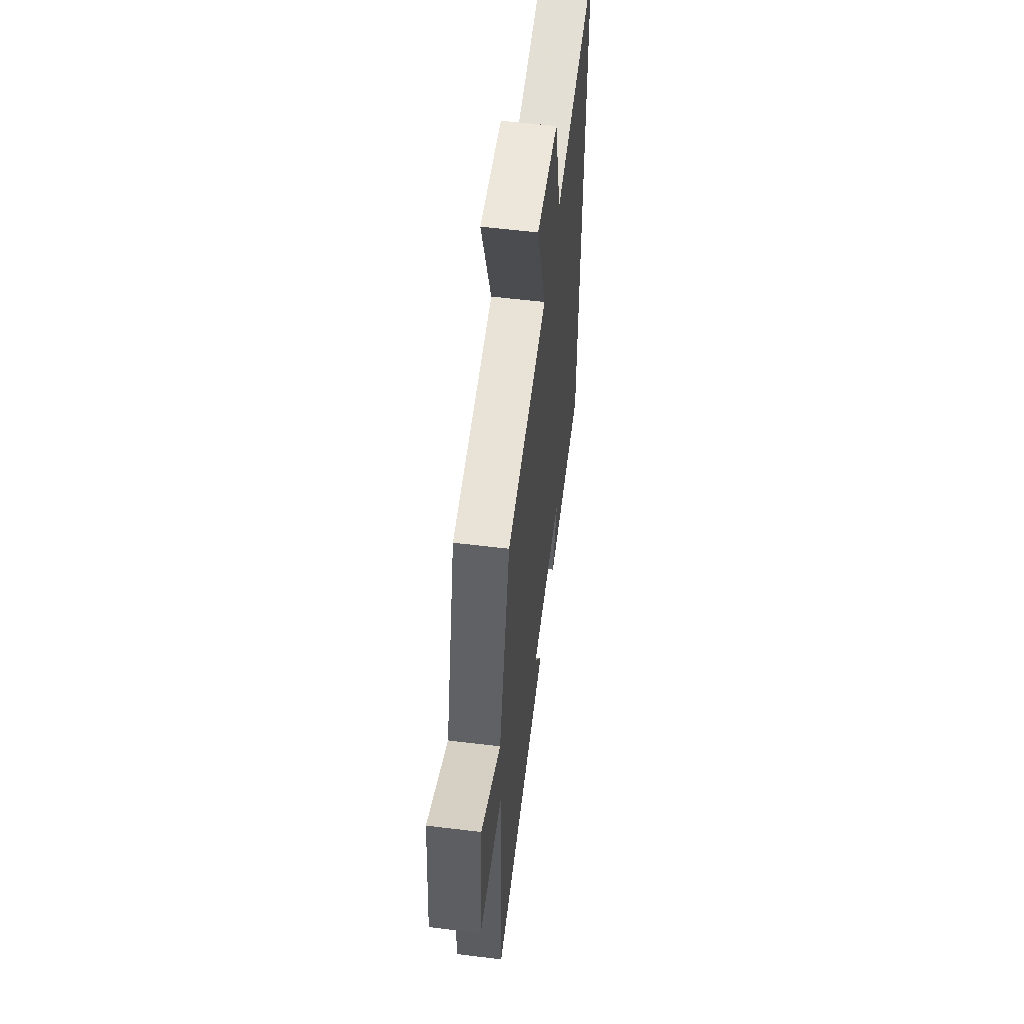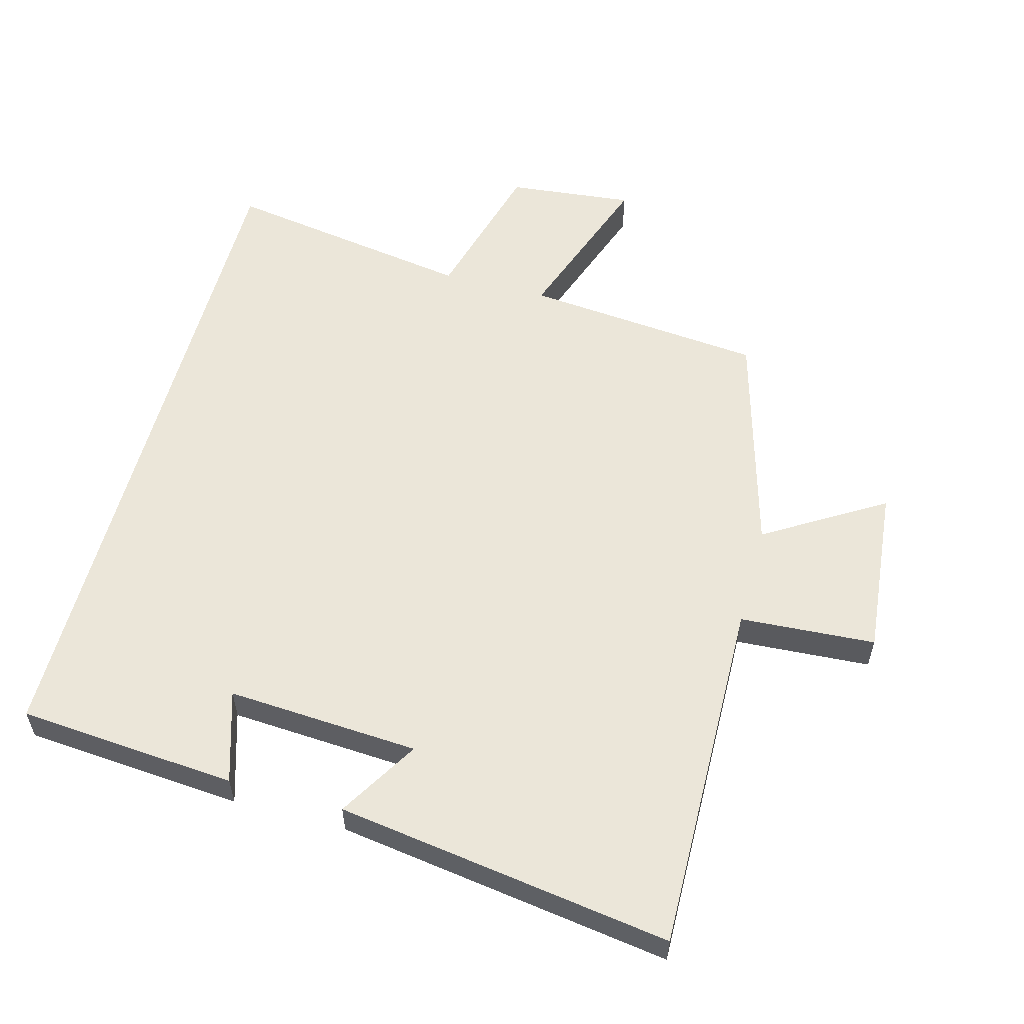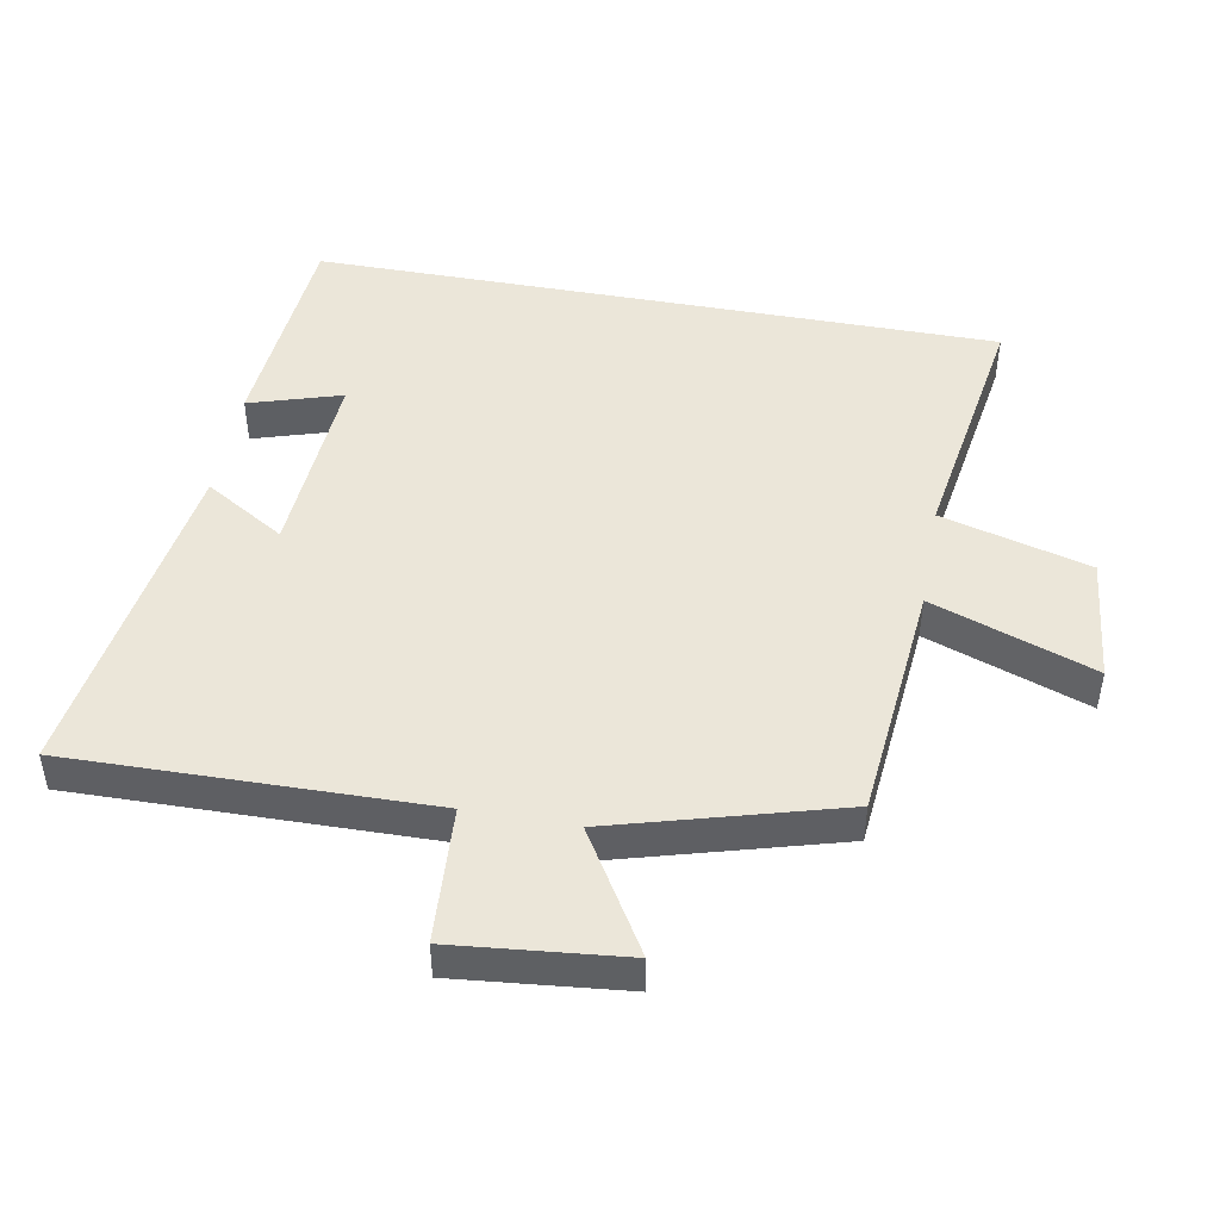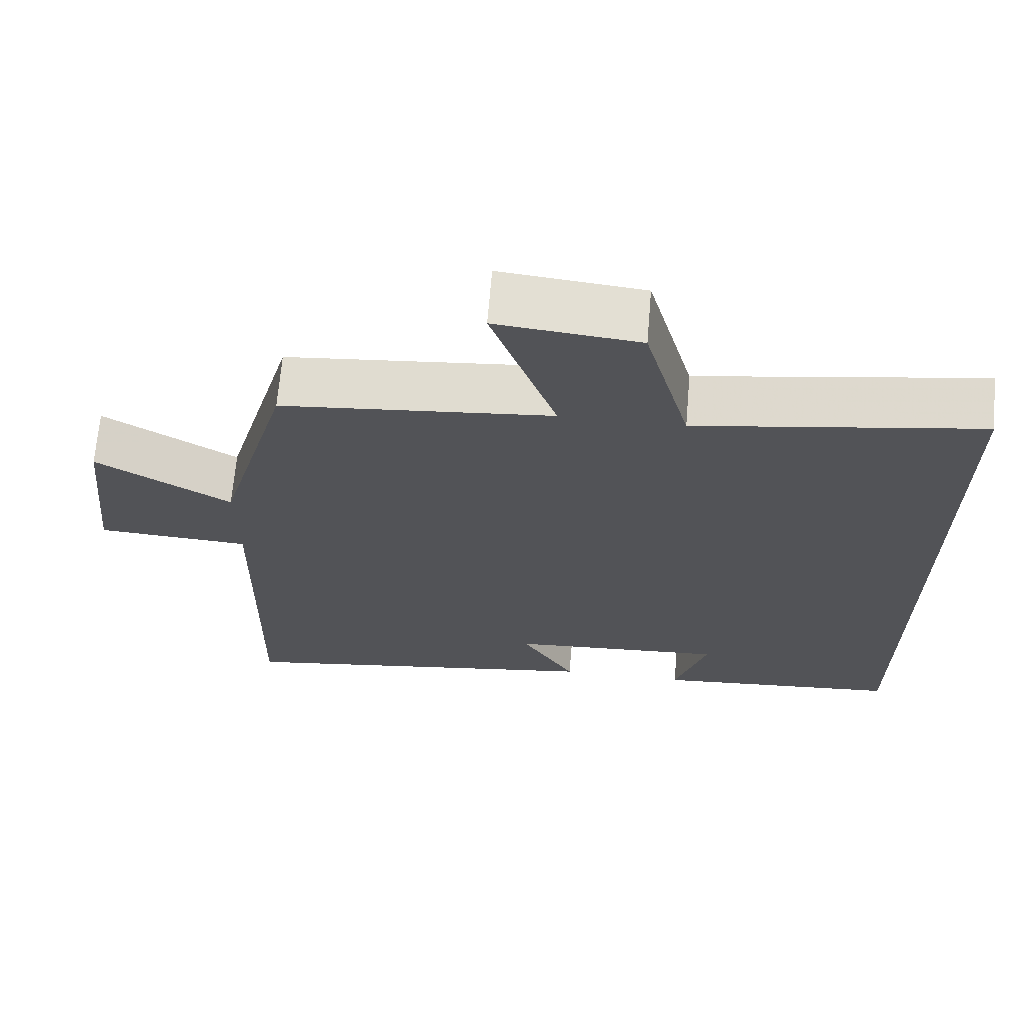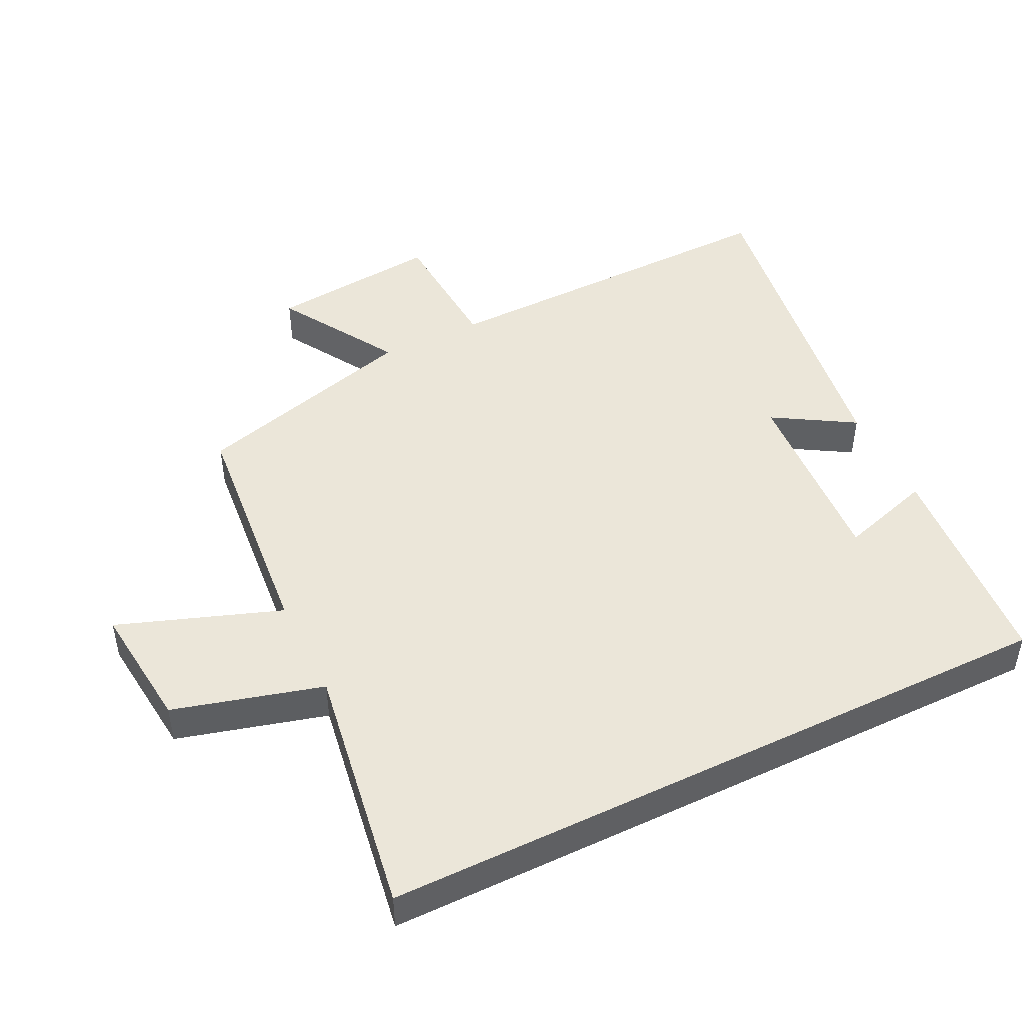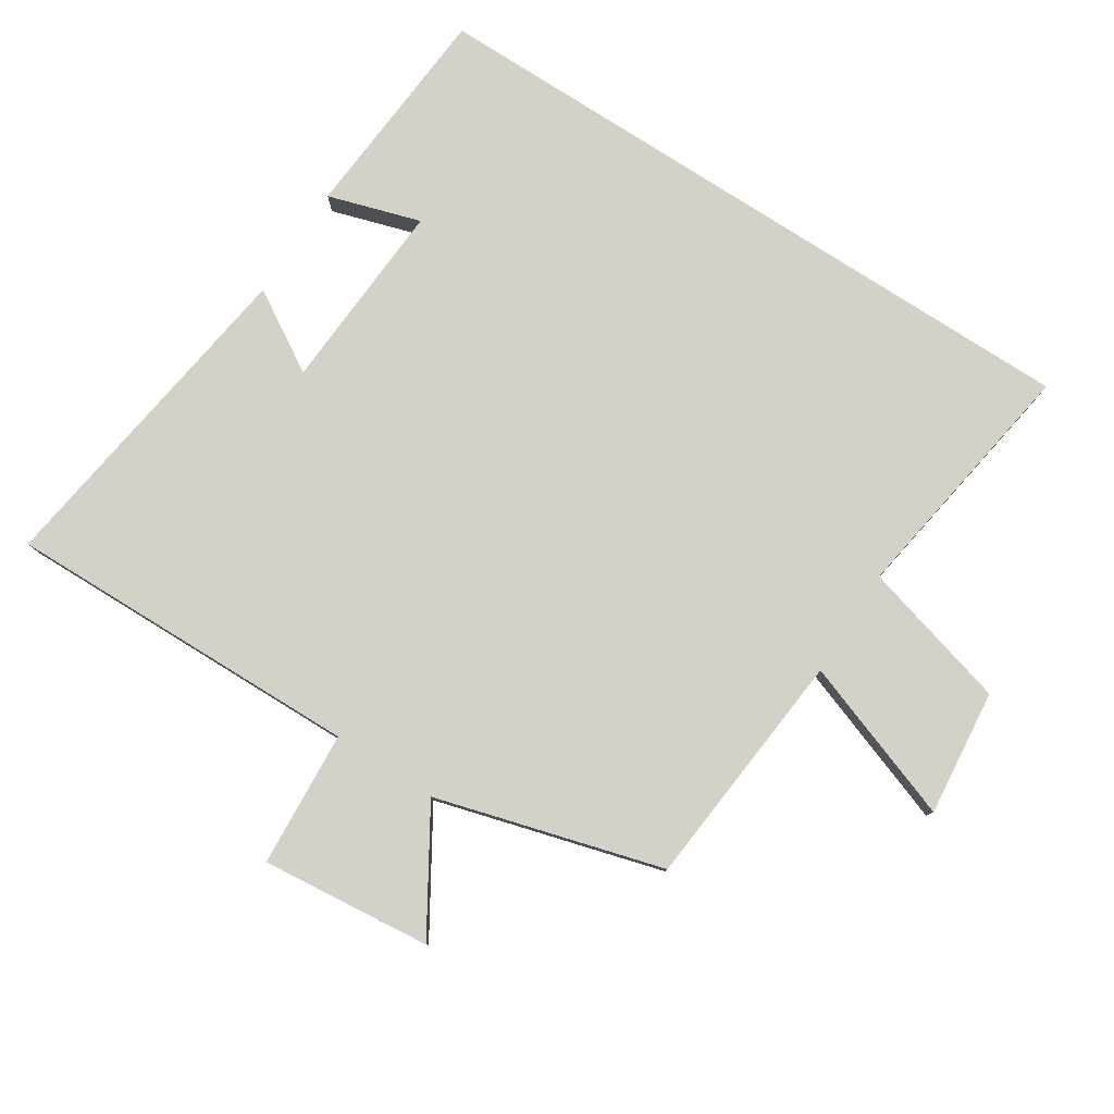
<metadata>
{"format":"obj","ext":"obj","renderer":"f3d","projection":"perspective","resolution":1024,"background":"white","views":[{"elev":56.8,"azim":-82.7,"up":"+Z"},{"elev":57.0,"azim":-164.9,"up":"+Y"},{"elev":47.1,"azim":-79.6,"up":"+Y"},{"elev":67.5,"azim":4.8,"up":"+Z"},{"elev":47.0,"azim":63.9,"up":"+Y"},{"elev":79.8,"azim":-57.3,"up":"+Y"}]}
</metadata>
<code>
v 0.5 0.07 -0.474
v 0.17 0.07 -0.5
v 0.213 0.07 -0.361
v -0.077 0.07 -0.379
v -0.004 0.07 -0.5
v -0.51 0.07 -0.574
v -0.5 0.07 -0.035
v -0.705 0.07 -0.022
v -0.679 0.07 0.234
v -0.5 0.07 0.125
v -0.404 0.07 0.466
v -0.042 0.07 0.5
v -0.129 0.07 0.744
v 0.061 0.07 0.724
v 0.122 0.07 0.5
v 0.5 0.07 0.56
v 0.5 0 -0.474
v 0.17 0 -0.5
v 0.213 0 -0.361
v -0.077 0 -0.379
v -0.004 0 -0.5
v -0.51 0 -0.574
v -0.5 0 -0.035
v -0.705 0 -0.022
v -0.679 0 0.234
v -0.5 0 0.125
v -0.404 0 0.466
v -0.042 0 0.5
v -0.129 0 0.744
v 0.061 0 0.724
v 0.122 0 0.5
v 0.5 0 0.56
f 15 16 1
f 12 13 14 15
f 12 15 1
f 11 12 1
f 10 11 1
f 7 8 9 10
f 7 10 1
f 4 5 6 7
f 3 4 7
f 3 7 1
f 1 2 3
f 17 32 31
f 31 30 29 28
f 17 31 28
f 17 28 27
f 17 27 26
f 26 25 24 23
f 17 26 23
f 23 22 21 20
f 23 20 19
f 17 23 19
f 19 18 17
f 1 17 18 2
f 2 18 19 3
f 3 19 20 4
f 4 20 21 5
f 5 21 22 6
f 6 22 23 7
f 7 23 24 8
f 8 24 25 9
f 9 25 26 10
f 10 26 27 11
f 11 27 28 12
f 12 28 29 13
f 13 29 30 14
f 14 30 31 15
f 15 31 32 16
f 16 32 17 1

</code>
